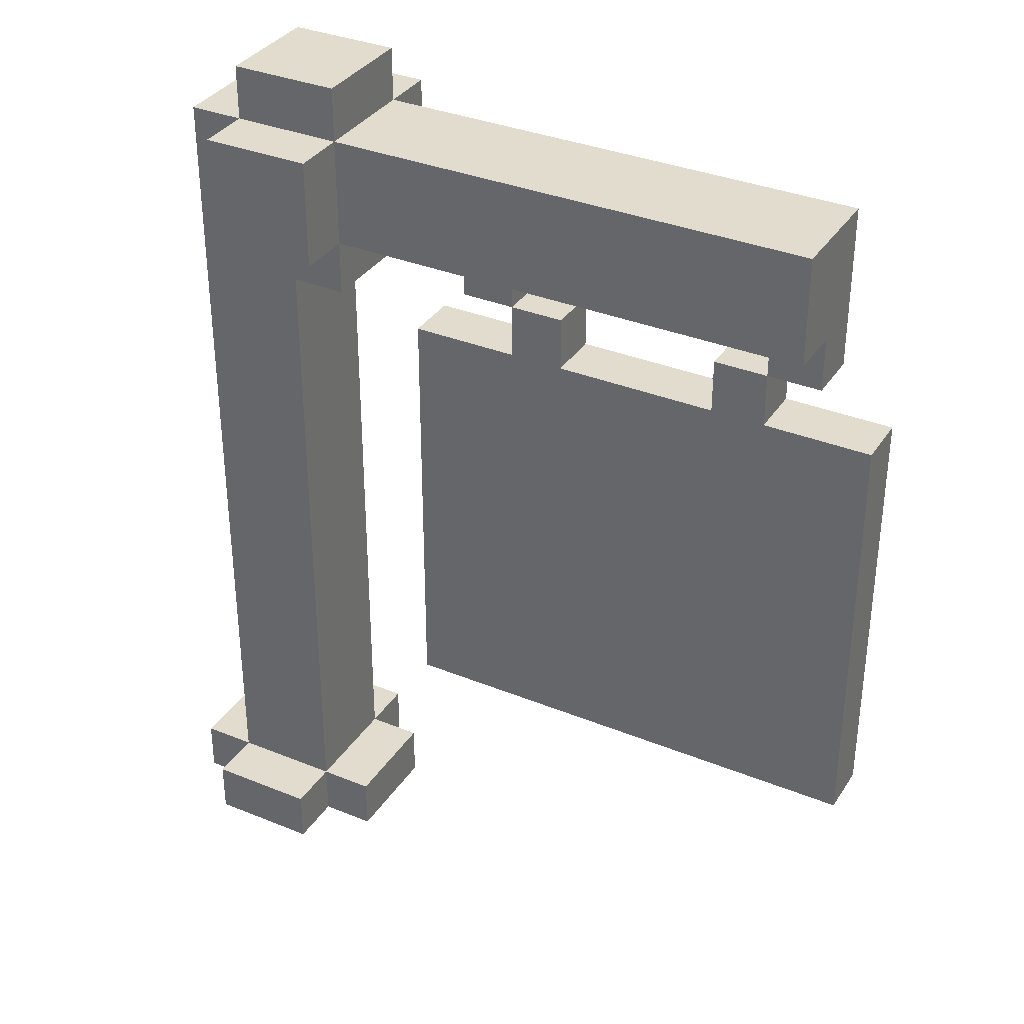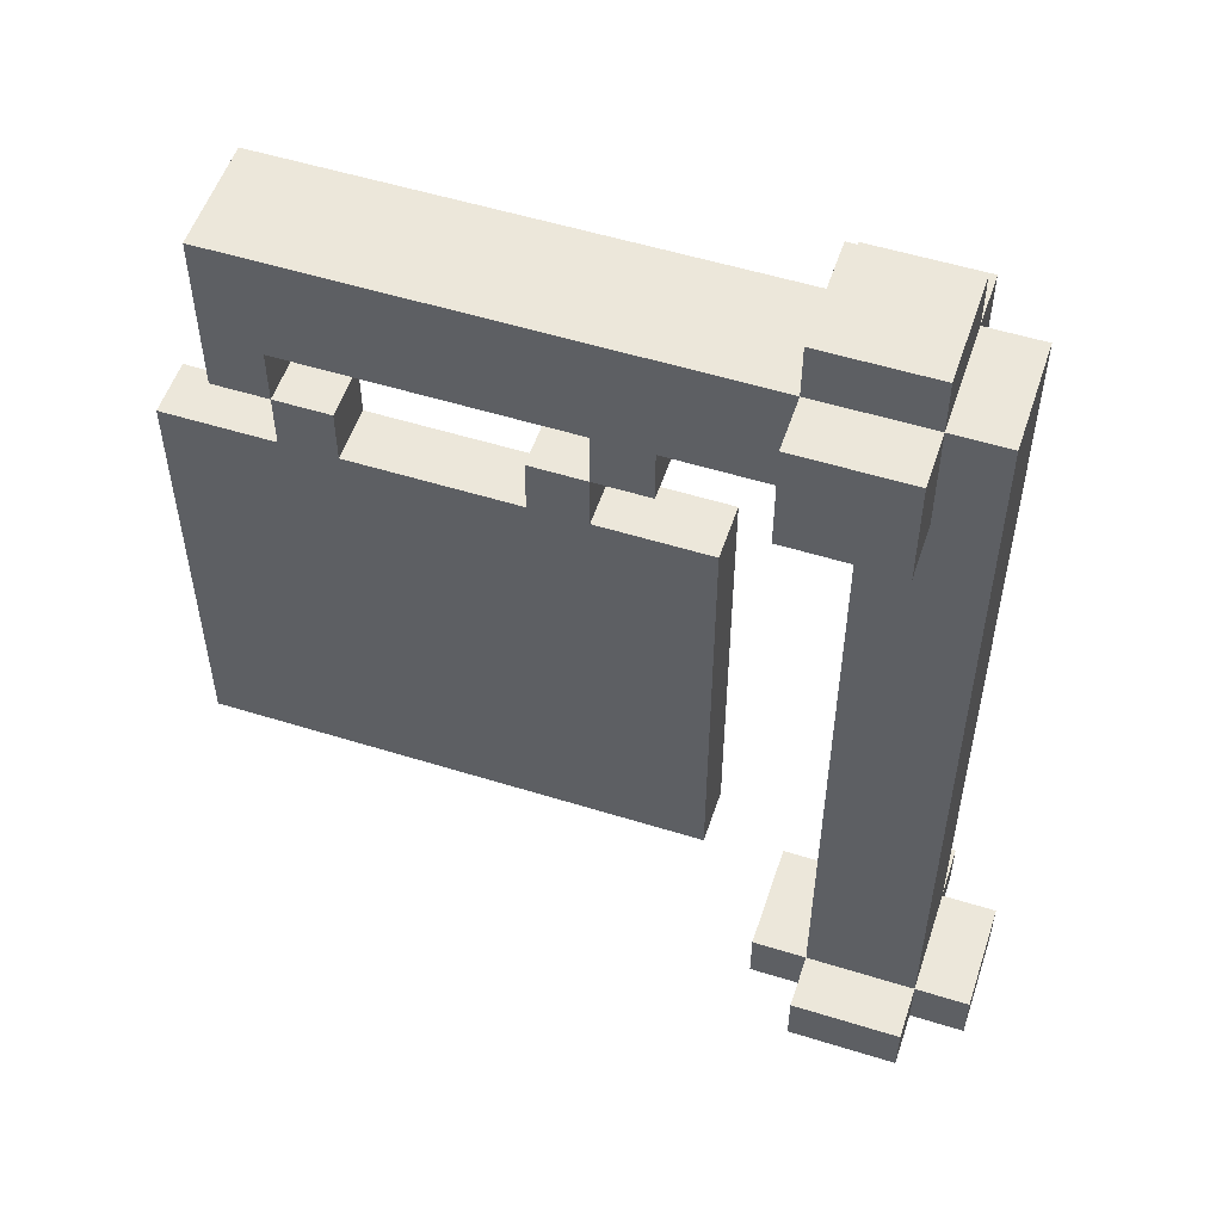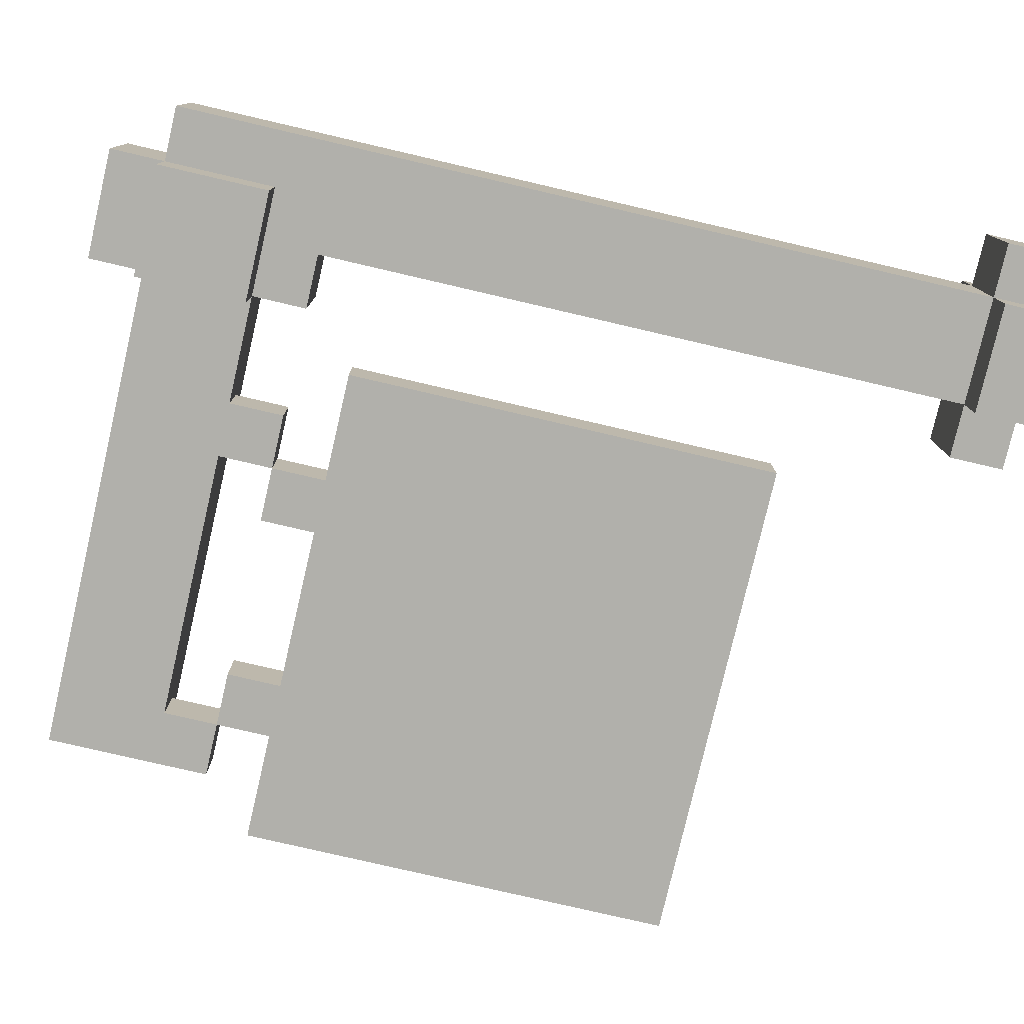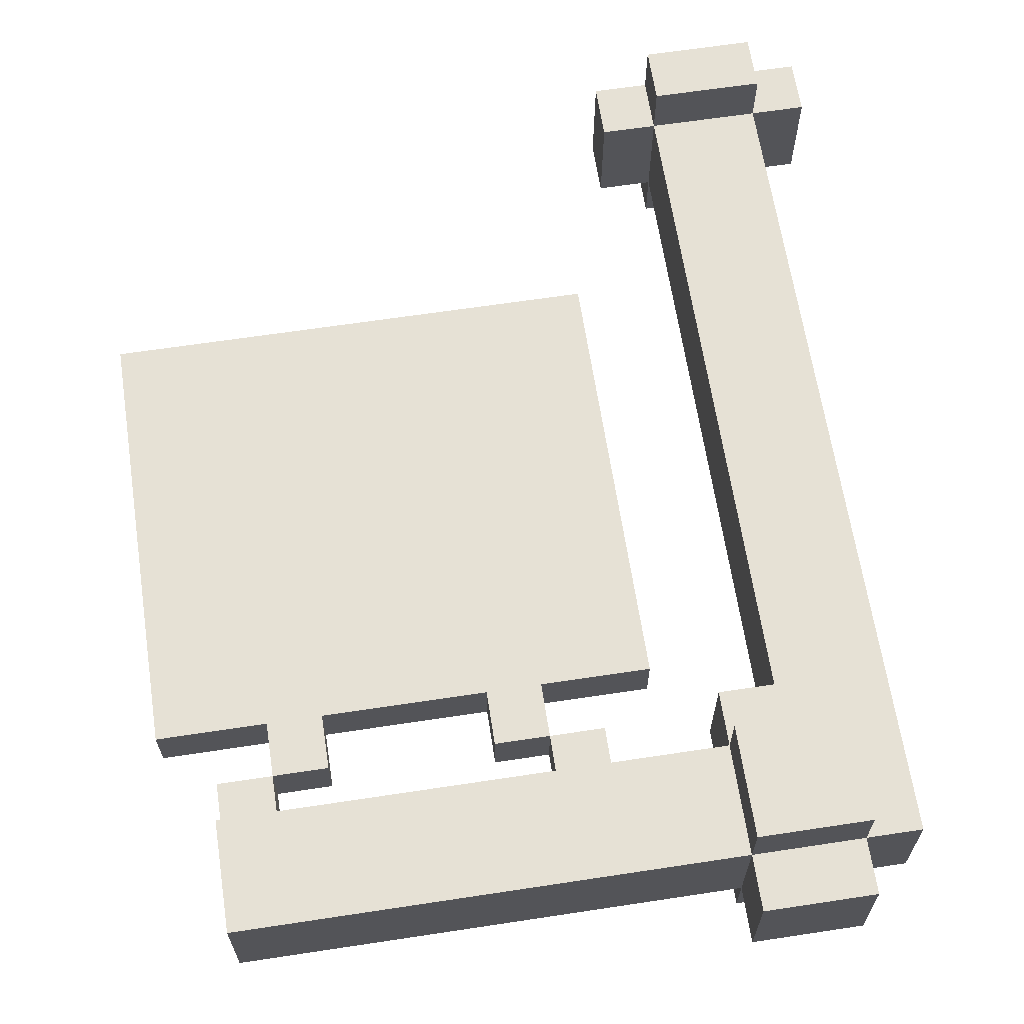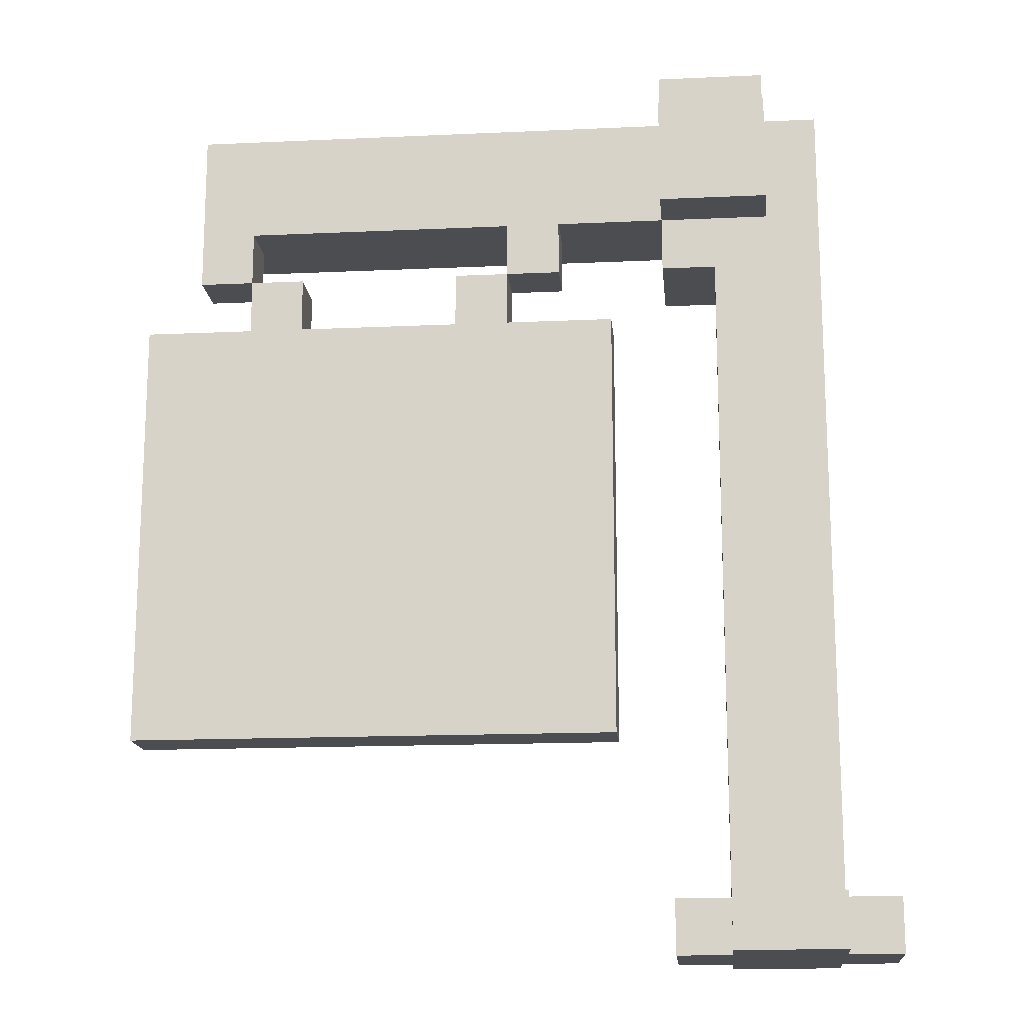
<metadata>
{"format":"obj","ext":"obj","renderer":"f3d","projection":"perspective","resolution":1024,"background":"white","views":[{"elev":34.7,"azim":28.6,"up":"+Y"},{"elev":54.0,"azim":-161.7,"up":"+Y"},{"elev":-78.4,"azim":-103.1,"up":"+Z"},{"elev":64.6,"azim":171.3,"up":"+Z"},{"elev":-16.1,"azim":-174.6,"up":"+Y"}]}
</metadata>
<code>
o Decoration - Sign Magic
v -0.9 0 -8.9
v -0.9 0 -9.1
v -0.9 0.1 -8.9
v -0.9 0.1 -9.1
v -0.8 0 -8.8
v -0.8 0 -8.9
v -0.8 0 -9.1
v -0.8 0 -9.2
v -0.8 0.1 -8.8
v -0.8 0.1 -8.9
v -0.8 0.1 -9.1
v -0.8 0.1 -9.2
v -0.8 1.6 -8.9
v -0.8 1.6 -9.1
v -0.7 1.4 -8.8
v -0.7 1.4 -8.9
v -0.7 1.4 -9.1
v -0.7 1.4 -9.2
v -0.7 1.6 -8.8
v -0.7 1.6 -8.9
v -0.7 1.6 -9.1
v -0.7 1.6 -9.2
v -0.7 1.7 -8.9
v -0.7 1.7 -9.1
v -0.4 0.4 -9
v -0.4 0.4 -9.1
v -0.4 1.2 -9
v -0.4 1.2 -9.1
v -0.3 1.3 -9
v -0.3 1.3 -9.1
v -0.3 1.4 -9
v -0.3 1.4 -9.1
v -0.2 1.2 -9
v -0.2 1.2 -9.1
v -0.2 1.3 -9
v -0.2 1.3 -9.1
v 0.2 1.2 -9
v 0.2 1.2 -9.1
v 0.2 1.3 -9
v 0.2 1.3 -9.1
v 0.3 1.3 -9
v 0.3 1.3 -9.1
v 0.3 1.4 -9
v 0.3 1.4 -9.1
v -0.6 0 -8.8
v -0.6 0 -8.9
v -0.6 0 -9.1
v -0.6 0 -9.2
v -0.6 0.1 -8.8
v -0.6 0.1 -8.9
v -0.6 0.1 -9.1
v -0.6 0.1 -9.2
v -0.6 1.3 -8.9
v -0.6 1.3 -9.1
v -0.5 0 -8.9
v -0.5 0 -9.1
v -0.5 0.1 -8.9
v -0.5 0.1 -9.1
v -0.5 1.3 -8.9
v -0.5 1.3 -9.1
v -0.5 1.4 -8.8
v -0.5 1.4 -8.9
v -0.5 1.4 -9.1
v -0.5 1.4 -9.2
v -0.5 1.6 -8.8
v -0.5 1.6 -8.9
v -0.5 1.6 -9.1
v -0.5 1.6 -9.2
v -0.5 1.7 -8.9
v -0.5 1.7 -9.1
v -0.2 1.3 -9
v -0.2 1.3 -9.1
v -0.2 1.4 -9
v -0.2 1.4 -9.1
v -0.1 1.2 -9
v -0.1 1.2 -9.1
v -0.1 1.3 -9
v -0.1 1.3 -9.1
v 0.3 1.2 -9
v 0.3 1.2 -9.1
v 0.3 1.3 -9
v 0.3 1.3 -9.1
v 0.4 1.3 -9
v 0.4 1.3 -9.1
v 0.4 1.4 -8.9
v 0.4 1.4 -9
v 0.4 1.4 -9.1
v 0.4 1.6 -8.9
v 0.4 1.6 -9.1
v 0.5 0.4 -9
v 0.5 0.4 -9.1
v 0.5 1.2 -9
v 0.5 1.2 -9.1
v -0.8 0 -8.8
v -0.8 0.1 -8.8
v -0.7 1.4 -8.8
v -0.7 1.6 -8.8
v -0.6 0 -8.8
v -0.6 0.1 -8.8
v -0.5 1.4 -8.8
v -0.5 1.6 -8.8
v -0.9 0 -8.9
v -0.9 0.1 -8.9
v -0.8 0 -8.9
v -0.8 0.1 -8.9
v -0.8 1.6 -8.9
v -0.7 1.4 -8.9
v -0.7 1.6 -8.9
v -0.7 1.7 -8.9
v -0.6 0 -8.9
v -0.6 0.1 -8.9
v -0.6 1.3 -8.9
v -0.5 0 -8.9
v -0.5 0.1 -8.9
v -0.5 1.3 -8.9
v -0.5 1.4 -8.9
v -0.5 1.6 -8.9
v -0.5 1.7 -8.9
v 0.4 1.4 -8.9
v 0.4 1.6 -8.9
v -0.4 0.4 -9
v -0.4 1.2 -9
v -0.3 0.5 -9
v -0.3 0.6 -9
v -0.3 0.7 -9
v -0.3 1.3 -9
v -0.3 1.4 -9
v -0.2 0.5 -9
v -0.2 0.6 -9
v -0.2 0.7 -9
v -0.2 0.8 -9
v -0.2 1.2 -9
v -0.2 1.3 -9
v -0.2 1.4 -9
v -0.1 0.5 -9
v -0.1 0.6 -9
v -0.1 0.7 -9
v -0.1 0.8 -9
v -0.1 0.9 -9
v -0.1 1.2 -9
v -0.1 1.3 -9
v 0 0.6 -9
v 0 0.7 -9
v 0 0.8 -9
v 0 0.9 -9
v 0 1 -9
v 0 1.1 -9
v 0.1 0.7 -9
v 0.1 0.8 -9
v 0.1 0.9 -9
v 0.1 1 -9
v 0.1 1.1 -9
v 0.2 0.8 -9
v 0.2 0.9 -9
v 0.2 1 -9
v 0.2 1.1 -9
v 0.2 1.2 -9
v 0.2 1.3 -9
v 0.3 0.8 -9
v 0.3 0.9 -9
v 0.3 1 -9
v 0.3 1.1 -9
v 0.3 1.2 -9
v 0.3 1.3 -9
v 0.3 1.4 -9
v 0.4 1.3 -9
v 0.4 1.4 -9
v 0.5 0.4 -9
v 0.5 1.2 -9
v -0.9 0 -9.1
v -0.9 0.1 -9.1
v -0.8 0 -9.1
v -0.8 0.1 -9.1
v -0.8 1.6 -9.1
v -0.7 1.4 -9.1
v -0.7 1.6 -9.1
v -0.7 1.7 -9.1
v -0.6 0 -9.1
v -0.6 0.1 -9.1
v -0.6 1.3 -9.1
v -0.5 0 -9.1
v -0.5 0.1 -9.1
v -0.5 1.3 -9.1
v -0.5 1.4 -9.1
v -0.5 1.6 -9.1
v -0.5 1.7 -9.1
v -0.4 0.4 -9.1
v -0.4 1.2 -9.1
v -0.3 0.5 -9.1
v -0.3 0.6 -9.1
v -0.3 0.7 -9.1
v -0.3 1.3 -9.1
v -0.3 1.4 -9.1
v -0.2 0.5 -9.1
v -0.2 0.6 -9.1
v -0.2 0.7 -9.1
v -0.2 0.8 -9.1
v -0.2 1.2 -9.1
v -0.2 1.3 -9.1
v -0.2 1.4 -9.1
v -0.1 0.5 -9.1
v -0.1 0.6 -9.1
v -0.1 0.7 -9.1
v -0.1 0.8 -9.1
v -0.1 0.9 -9.1
v -0.1 1.2 -9.1
v -0.1 1.3 -9.1
v 0 0.6 -9.1
v 0 0.7 -9.1
v 0 0.8 -9.1
v 0 0.9 -9.1
v 0 1 -9.1
v 0 1.1 -9.1
v 0.1 0.7 -9.1
v 0.1 0.8 -9.1
v 0.1 0.9 -9.1
v 0.1 1 -9.1
v 0.1 1.1 -9.1
v 0.2 0.8 -9.1
v 0.2 0.9 -9.1
v 0.2 1 -9.1
v 0.2 1.1 -9.1
v 0.2 1.2 -9.1
v 0.2 1.3 -9.1
v 0.3 0.8 -9.1
v 0.3 0.9 -9.1
v 0.3 1 -9.1
v 0.3 1.1 -9.1
v 0.3 1.2 -9.1
v 0.3 1.3 -9.1
v 0.3 1.4 -9.1
v 0.4 1.3 -9.1
v 0.4 1.4 -9.1
v 0.4 1.6 -9.1
v 0.5 0.4 -9.1
v 0.5 1.2 -9.1
v -0.8 0 -9.2
v -0.8 0.1 -9.2
v -0.7 1.4 -9.2
v -0.7 1.6 -9.2
v -0.6 0 -9.2
v -0.6 0.1 -9.2
v -0.5 1.4 -9.2
v -0.5 1.6 -9.2
v -0.8 0 -8.8
v -0.6 0 -8.8
v -0.9 0 -8.9
v -0.8 0 -8.9
v -0.6 0 -8.9
v -0.5 0 -8.9
v -0.9 0 -9.1
v -0.8 0 -9.1
v -0.6 0 -9.1
v -0.5 0 -9.1
v -0.8 0 -9.2
v -0.6 0 -9.2
v -0.4 0.4 -9
v 0.5 0.4 -9
v -0.4 0.4 -9.1
v 0.5 0.4 -9.1
v -0.6 1.3 -8.9
v -0.5 1.3 -8.9
v -0.3 1.3 -9
v -0.2 1.3 -9
v 0.3 1.3 -9
v 0.4 1.3 -9
v -0.6 1.3 -9.1
v -0.5 1.3 -9.1
v -0.3 1.3 -9.1
v -0.2 1.3 -9.1
v 0.3 1.3 -9.1
v 0.4 1.3 -9.1
v -0.7 1.4 -8.8
v -0.5 1.4 -8.8
v -0.7 1.4 -8.9
v -0.5 1.4 -8.9
v 0.4 1.4 -8.9
v -0.3 1.4 -9
v -0.2 1.4 -9
v 0.3 1.4 -9
v 0.4 1.4 -9
v -0.7 1.4 -9.1
v -0.5 1.4 -9.1
v -0.3 1.4 -9.1
v -0.2 1.4 -9.1
v 0.3 1.4 -9.1
v -0.7 1.4 -9.2
v -0.5 1.4 -9.2
v -0.8 0.1 -8.8
v -0.6 0.1 -8.8
v -0.9 0.1 -8.9
v -0.8 0.1 -8.9
v -0.6 0.1 -8.9
v -0.5 0.1 -8.9
v -0.9 0.1 -9.1
v -0.8 0.1 -9.1
v -0.6 0.1 -9.1
v -0.5 0.1 -9.1
v -0.8 0.1 -9.2
v -0.6 0.1 -9.2
v -0.4 1.2 -9
v -0.2 1.2 -9
v -0.1 1.2 -9
v 0.2 1.2 -9
v 0.3 1.2 -9
v 0.5 1.2 -9
v -0.4 1.2 -9.1
v -0.2 1.2 -9.1
v -0.1 1.2 -9.1
v 0.2 1.2 -9.1
v 0.3 1.2 -9.1
v 0.5 1.2 -9.1
v -0.2 1.3 -9
v -0.1 1.3 -9
v 0.2 1.3 -9
v 0.3 1.3 -9
v -0.2 1.3 -9.1
v -0.1 1.3 -9.1
v 0.2 1.3 -9.1
v 0.3 1.3 -9.1
v -0.7 1.6 -8.8
v -0.5 1.6 -8.8
v -0.8 1.6 -8.9
v -0.7 1.6 -8.9
v -0.5 1.6 -8.9
v 0.4 1.6 -8.9
v -0.8 1.6 -9.1
v -0.7 1.6 -9.1
v -0.5 1.6 -9.1
v 0.4 1.6 -9.1
v -0.7 1.6 -9.2
v -0.5 1.6 -9.2
v -0.7 1.7 -8.9
v -0.5 1.7 -8.9
v -0.7 1.7 -9.1
v -0.5 1.7 -9.1
f 3 2 1
f 4 2 3
f 9 6 5
f 10 6 9
f 11 8 7
f 12 8 11
f 13 11 10
f 14 11 13
f 19 16 15
f 20 16 19
f 21 18 17
f 22 18 21
f 23 21 20
f 24 21 23
f 27 26 25
f 28 26 27
f 31 30 29
f 32 30 31
f 35 34 33
f 36 34 35
f 39 38 37
f 40 38 39
f 43 42 41
f 44 42 43
f 45 46 49
f 49 46 50
f 47 48 51
f 51 48 52
f 50 51 53
f 53 51 54
f 55 56 57
f 57 56 58
f 59 60 62
f 62 60 63
f 61 62 65
f 65 62 66
f 63 64 67
f 67 64 68
f 66 67 69
f 69 67 70
f 71 72 73
f 73 72 74
f 75 76 77
f 77 76 78
f 79 80 81
f 81 80 82
f 83 84 86
f 86 84 87
f 85 86 88
f 86 87 88
f 88 87 89
f 90 91 92
f 92 91 93
f 98 95 94
f 99 95 98
f 100 97 96
f 101 97 100
f 104 103 102
f 105 103 104
f 107 106 105
f 108 106 107
f 111 107 105
f 112 107 111
f 113 111 110
f 114 111 113
f 115 107 112
f 116 107 115
f 117 109 108
f 118 109 117
f 119 117 116
f 120 117 119
f 123 122 121
f 124 122 123
f 125 122 124
f 128 123 121
f 128 124 123
f 129 125 124
f 129 124 128
f 130 122 125
f 130 125 129
f 131 122 130
f 132 122 131
f 133 127 126
f 134 127 133
f 135 129 128
f 135 128 121
f 136 130 129
f 136 129 135
f 137 131 130
f 137 130 136
f 138 132 131
f 138 131 137
f 139 132 138
f 140 133 132
f 140 132 139
f 141 133 140
f 142 137 136
f 142 136 135
f 143 138 137
f 143 137 142
f 144 139 138
f 144 138 143
f 145 140 139
f 145 139 144
f 146 140 145
f 147 140 146
f 148 143 142
f 148 144 143
f 149 145 144
f 149 144 148
f 150 146 145
f 150 145 149
f 151 147 146
f 151 146 150
f 152 140 147
f 152 147 151
f 153 150 149
f 153 149 148
f 154 151 150
f 154 150 153
f 155 152 151
f 155 151 154
f 156 140 152
f 156 152 155
f 157 140 156
f 159 153 148
f 159 154 153
f 160 155 154
f 160 154 159
f 161 156 155
f 161 155 160
f 162 157 156
f 162 156 161
f 163 158 157
f 163 157 162
f 164 158 163
f 166 165 164
f 167 165 166
f 168 163 162
f 168 162 161
f 168 135 121
f 168 160 159
f 168 161 160
f 168 148 142
f 168 142 135
f 168 159 148
f 169 163 168
f 170 171 172
f 172 171 173
f 173 174 175
f 175 174 176
f 173 175 179
f 179 175 180
f 178 179 181
f 181 179 182
f 180 175 183
f 183 175 184
f 176 177 185
f 185 177 186
f 187 188 189
f 189 188 190
f 190 188 191
f 184 185 193
f 187 189 194
f 189 190 194
f 190 191 195
f 194 190 195
f 191 188 196
f 195 191 196
f 196 188 197
f 197 188 198
f 192 193 199
f 193 185 200
f 199 193 200
f 194 195 201
f 187 194 201
f 195 196 202
f 201 195 202
f 196 197 203
f 202 196 203
f 197 198 204
f 203 197 204
f 204 198 205
f 198 199 206
f 205 198 206
f 206 199 207
f 202 203 208
f 201 202 208
f 203 204 209
f 208 203 209
f 204 205 210
f 209 204 210
f 205 206 211
f 210 205 211
f 211 206 212
f 212 206 213
f 208 209 214
f 209 210 214
f 210 211 215
f 214 210 215
f 211 212 216
f 215 211 216
f 212 213 217
f 216 212 217
f 213 206 218
f 217 213 218
f 215 216 219
f 214 215 219
f 216 217 220
f 219 216 220
f 217 218 221
f 220 217 221
f 218 206 222
f 221 218 222
f 222 206 223
f 214 219 225
f 219 220 225
f 220 221 226
f 225 220 226
f 221 222 227
f 226 221 227
f 222 223 228
f 227 222 228
f 223 224 229
f 228 223 229
f 229 224 230
f 200 185 231
f 230 231 232
f 231 185 233
f 232 231 233
f 233 185 234
f 228 229 235
f 227 228 235
f 187 201 235
f 225 226 235
f 226 227 235
f 208 214 235
f 201 208 235
f 214 225 235
f 235 229 236
f 237 238 241
f 241 238 242
f 239 240 243
f 243 240 244
f 248 246 245
f 249 246 248
f 251 248 247
f 251 250 249
f 251 249 248
f 252 250 251
f 253 250 252
f 254 250 253
f 255 253 252
f 256 253 255
f 259 258 257
f 260 258 259
f 267 262 261
f 268 262 267
f 269 264 263
f 270 264 269
f 271 266 265
f 272 266 271
f 275 274 273
f 276 274 275
f 278 277 276
f 279 277 278
f 280 277 279
f 281 277 280
f 283 278 276
f 284 278 283
f 285 280 279
f 286 280 285
f 287 283 282
f 288 283 287
f 289 290 292
f 292 290 293
f 291 292 295
f 295 292 296
f 293 294 297
f 297 294 298
f 296 297 299
f 299 297 300
f 301 302 307
f 307 302 308
f 303 304 309
f 309 304 310
f 305 306 311
f 311 306 312
f 313 314 317
f 317 314 318
f 315 316 319
f 319 316 320
f 321 322 324
f 324 322 325
f 323 324 327
f 327 324 328
f 325 326 329
f 329 326 330
f 328 329 331
f 331 329 332
f 333 334 335
f 335 334 336

</code>
